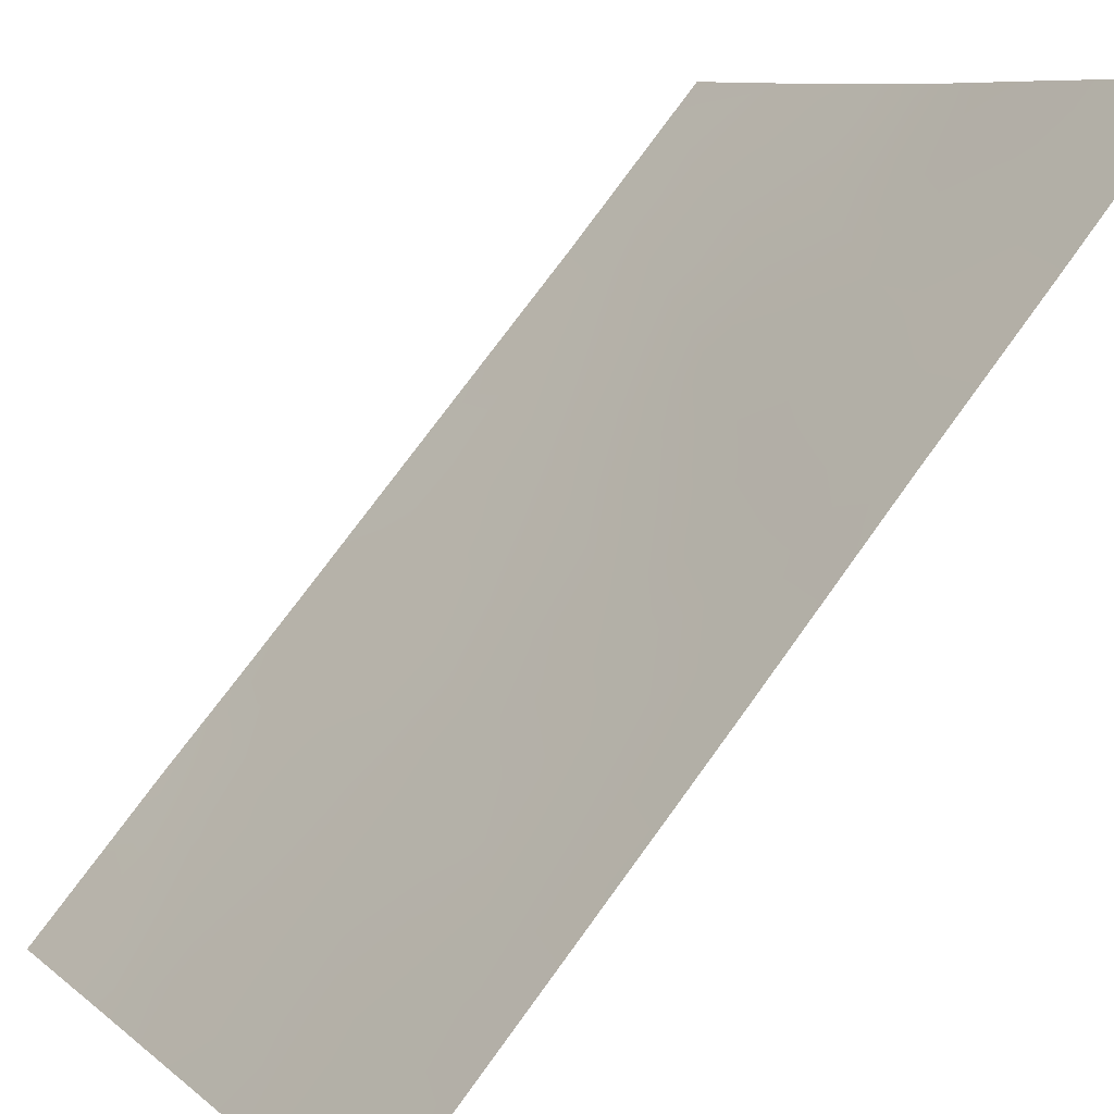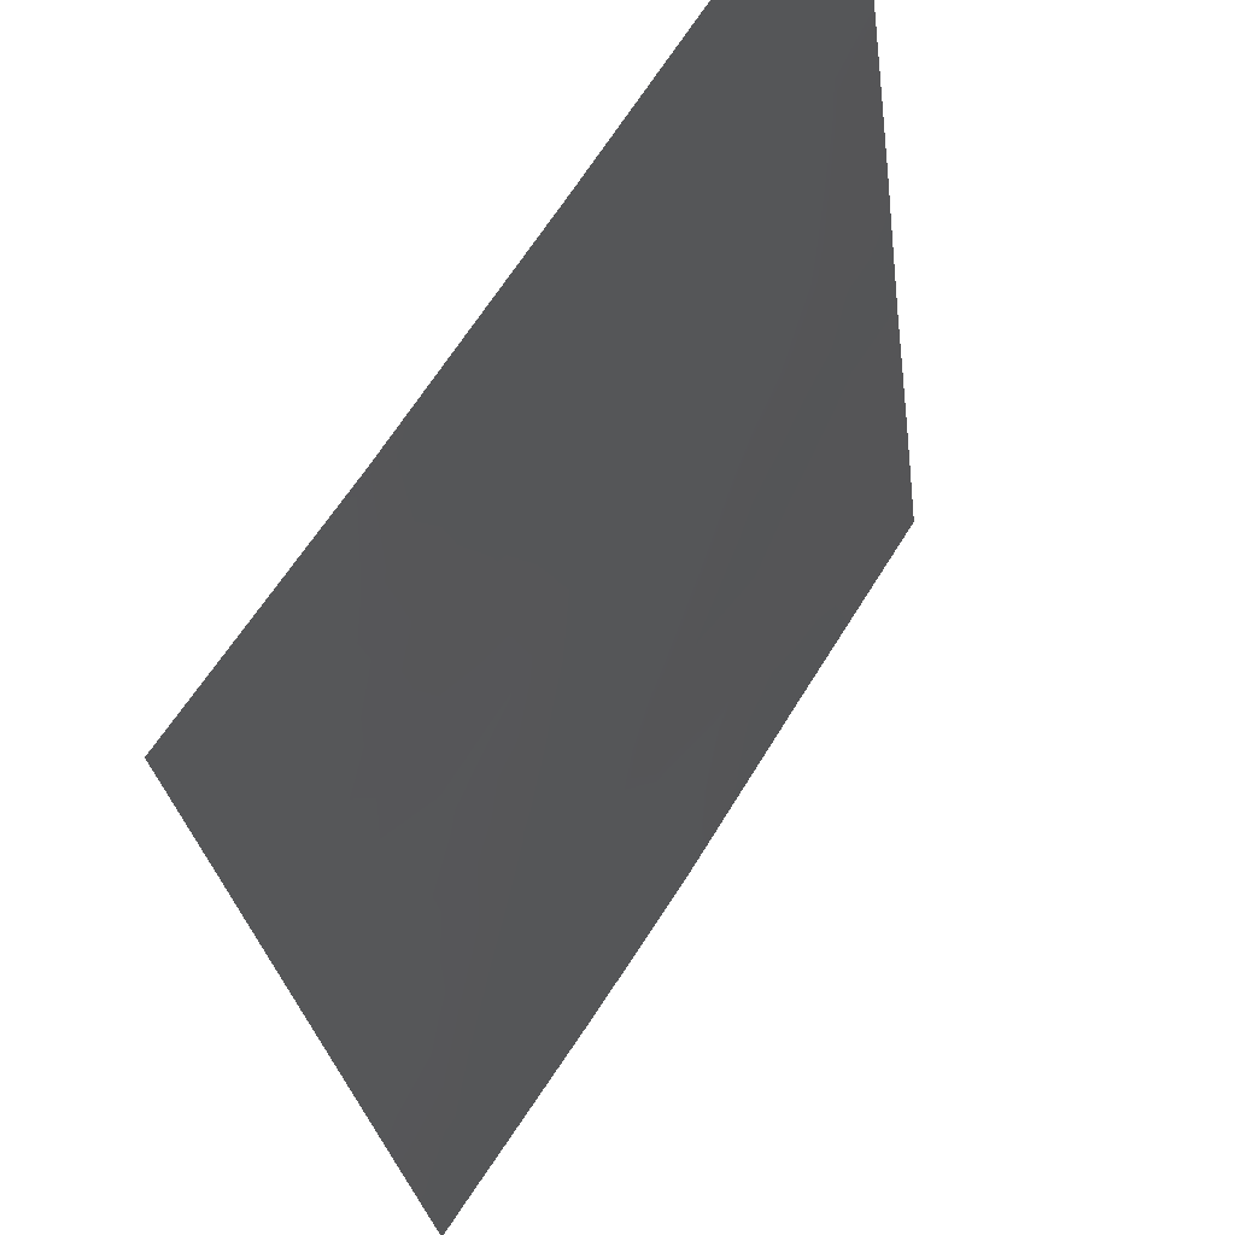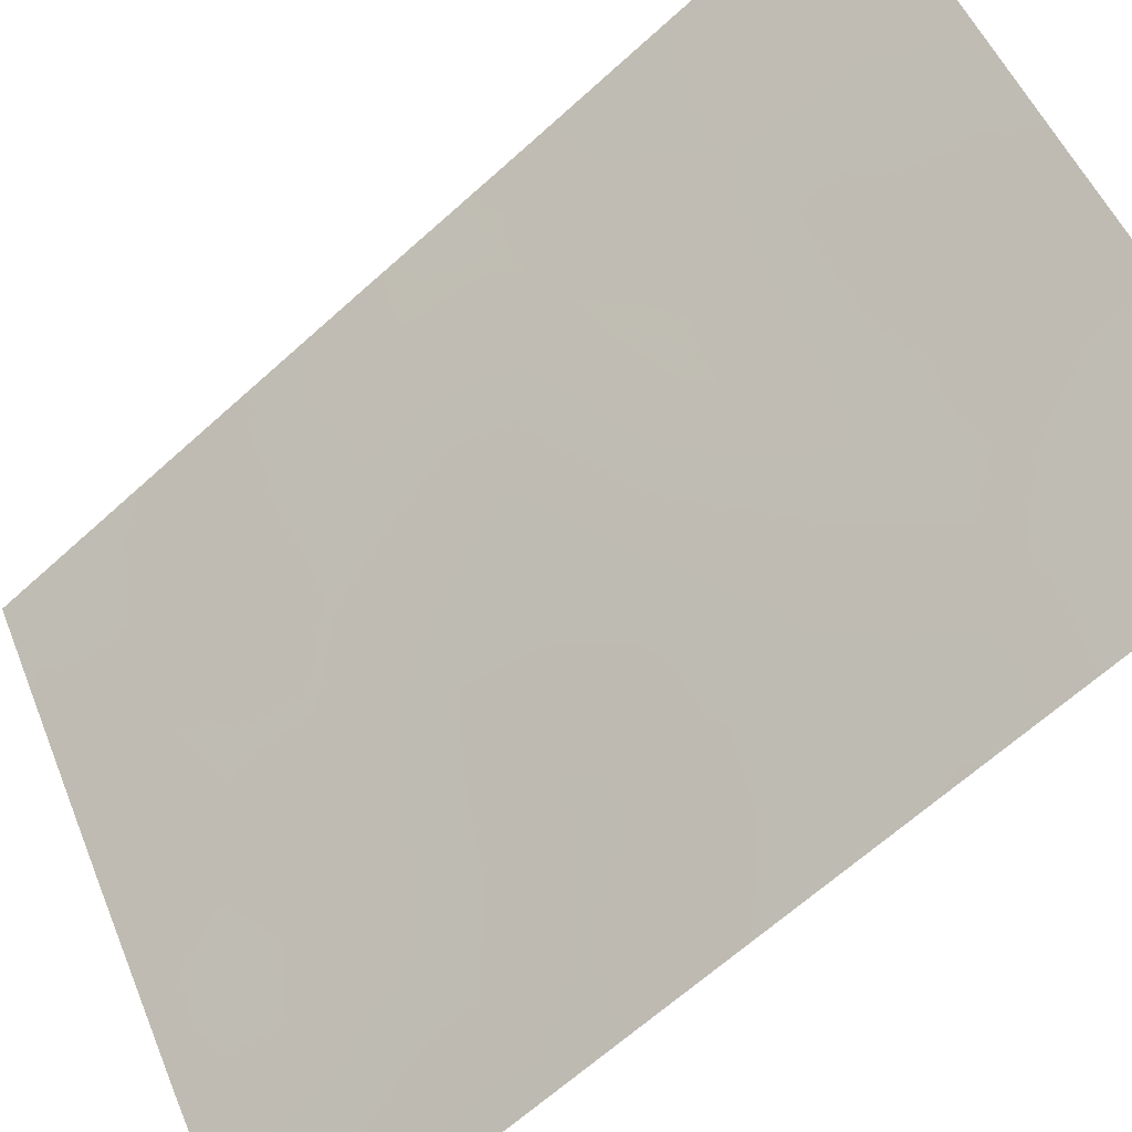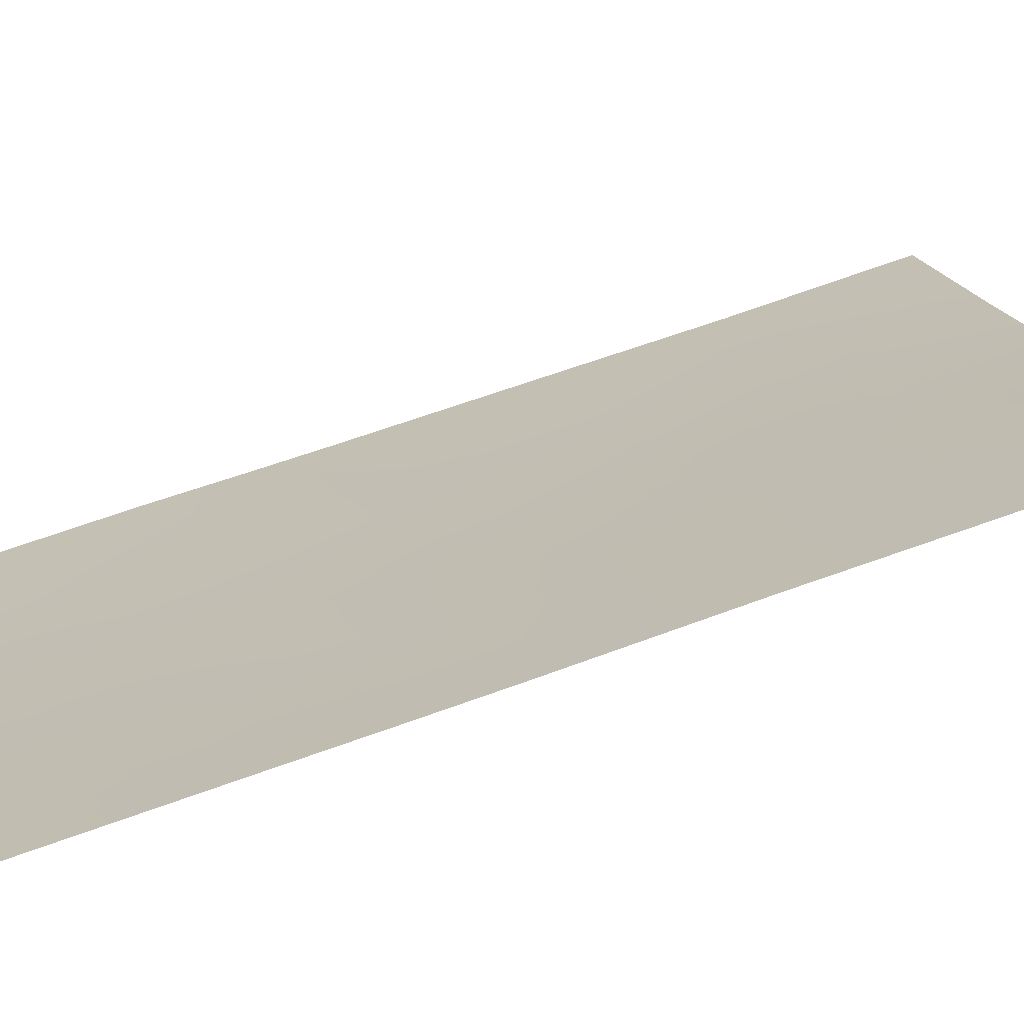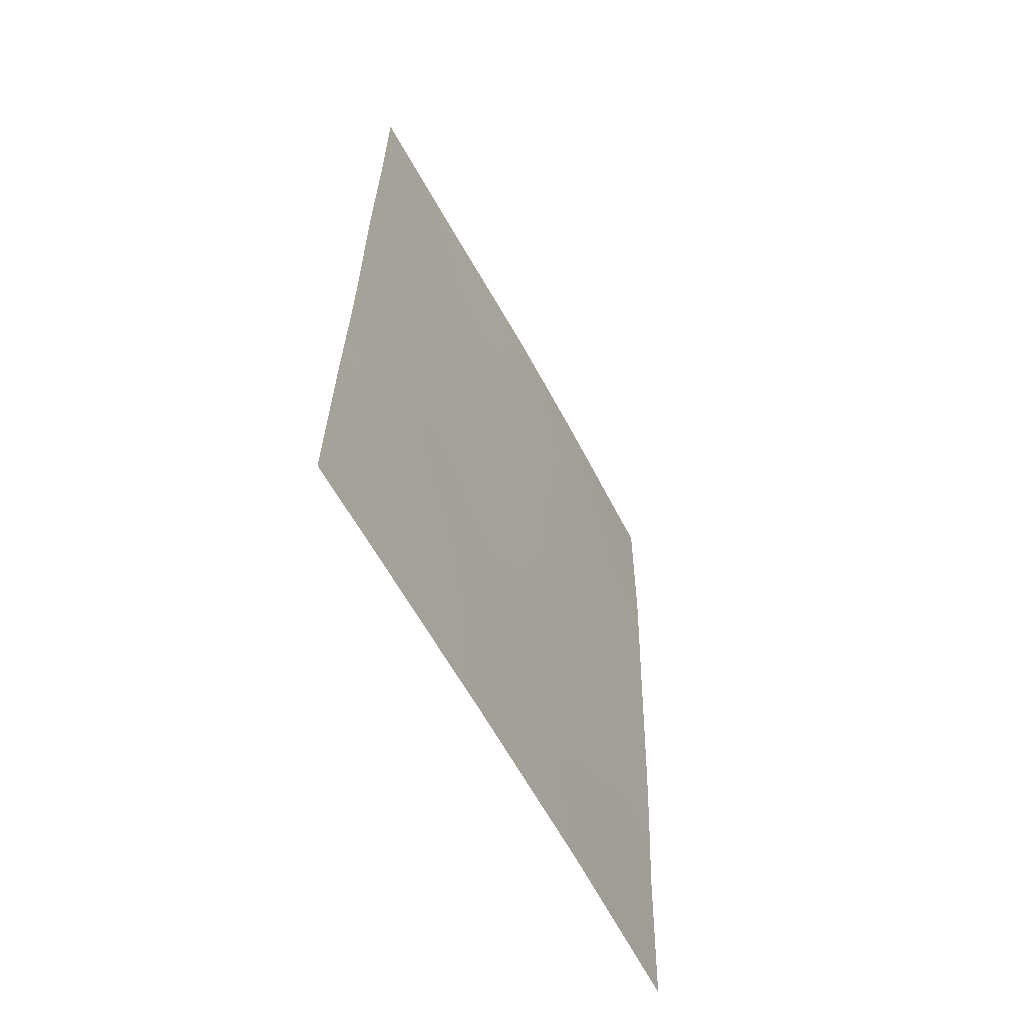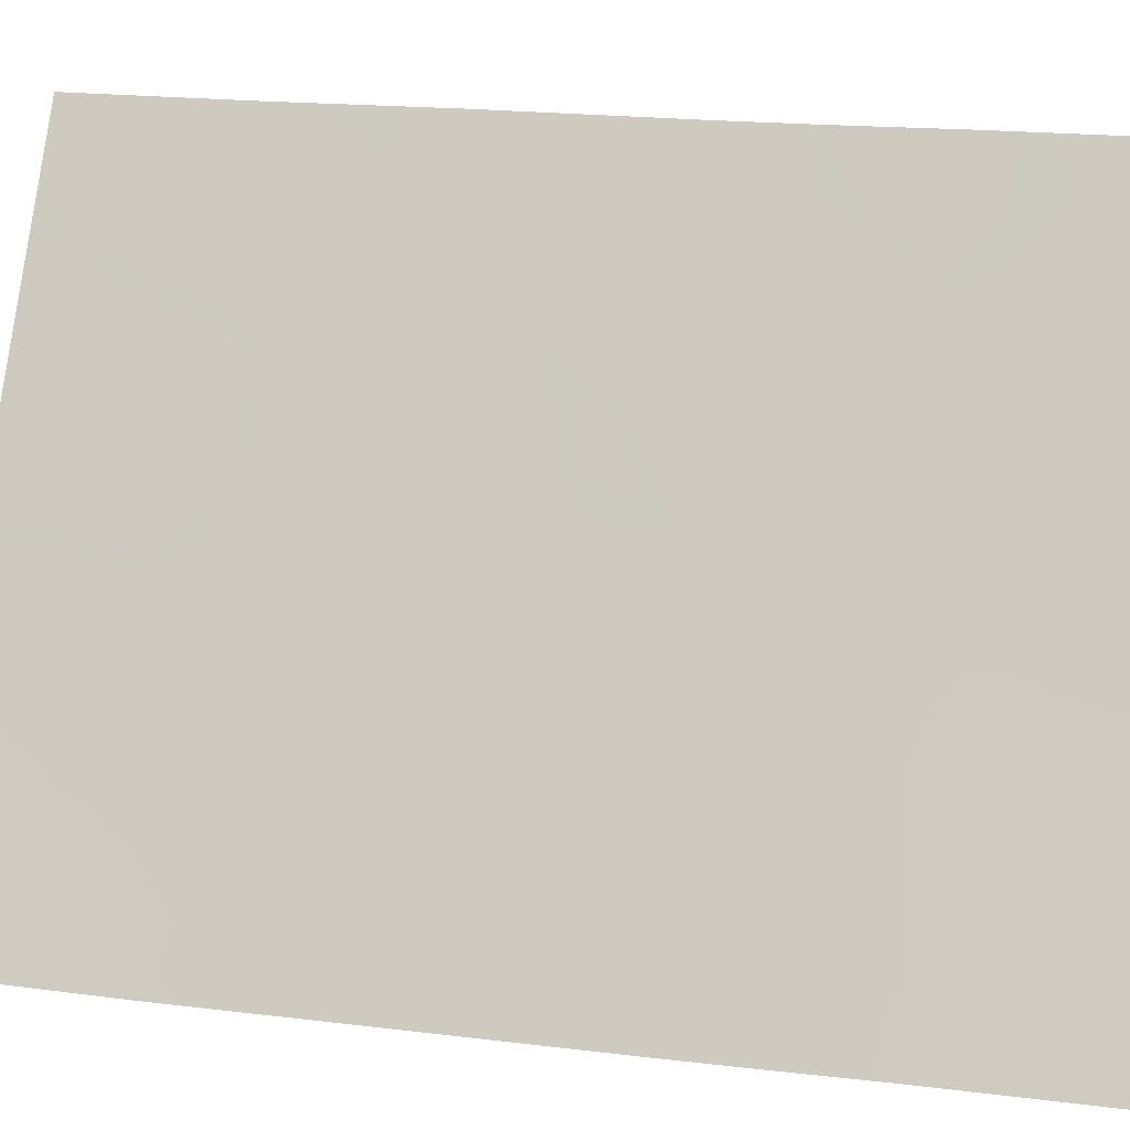
<metadata>
{"format":"obj","ext":"obj","renderer":"f3d","projection":"perspective","resolution":1024,"background":"white","views":[{"elev":77.9,"azim":-144.4,"up":"+Y"},{"elev":-24.4,"azim":-173.9,"up":"+Y"},{"elev":-66.2,"azim":-48.1,"up":"+Y"},{"elev":74.7,"azim":-109.9,"up":"+Y"},{"elev":-60.6,"azim":-118.9,"up":"+Z"},{"elev":20.0,"azim":104.3,"up":"+Y"}]}
</metadata>
<code>
v 85.13 47.55 50
v 85.31 47.57 41.47
v 84.57 48.58 44.89
v 87.66 43.99 42.68
v 86.59 45.52 44.32
v 85.62 46.91 45.79
v 86.66 45.33 46.56
v 87.71 44.06 40.3
v 86.77 45.09 48.75
v 87.6 43.88 47.58
v 87.59 43.87 49.77
v 87.38 44.18 50
v 84.71 48.33 47.03
v 86.09 46.09 50
v 82.75 51.48 43.21
v 82.76 51.49 42.11
v 83.51 50.31 41.83
v 87.59 43.87 50
v 87.73 44.11 38
v 82.72 51.43 47.82
v 83.61 50.01 48.47
v 82.77 51.52 40.66
v 84.72 48.55 38.95
v 87.63 43.93 45.26
v 82.74 51.46 45.63
v 82.71 51.41 50
v 83.96 49.42 50
v 87.68 44.02 41.65
v 83.59 50.14 44.11
v 82.79 51.56 38
v 84.4 48.99 40.71
v 86.3 46.18 38
v 83.68 49.96 46.27
v 84.9 48.3 38
v 84.42 48.89 42.71
v 83.66 50.17 39.55
v 83.6 50.3 38
v 86.51 45.75 42.02
v 85.47 47.24 43.54
v 85.24 47.74 39.51
v 87.29 44.69 39.73
v 85.7 46.75 48.09
v 84.55 48.48 50
v 84.03 49.35 48.31
v 84.8 48.1 49.06
v 87.18 44.49 48.13
v 87.6 43.87 48.67
v 87.23 44.41 49.2
v 85.17 47.61 46.44
v 84.65 48.43 45.98
v 85.1 47.75 45.34
v 86.38 45.67 49.25
v 86.74 45.13 50
v 83.12 50.9 42.52
v 84.19 49.15 46.63
v 84.13 49.26 45.57
v 85.36 47.22 49.11
v 85.91 46.39 49.12
v 85.61 46.82 50
v 86.29 45.84 48.35
v 86.71 45.21 47.66
v 87.15 44.58 47.03
v 87.61 43.91 46.42
v 87.13 44.65 45.9
v 85.6 47.24 38
v 85.21 47.8 38.69
v 83.78 49.73 49.24
v 83.34 50.41 50
v 83.19 50.66 49.19
v 84.23 49.06 47.59
v 84.68 48.33 48.04
v 87.69 44.04 40.97
v 87.25 44.69 40.67
v 83.72 49.88 47.38
v 82.74 51.47 44.42
v 83.15 50.84 43.69
v 83.18 50.78 44.84
v 82.73 51.44 46.72
v 83.2 50.73 45.94
v 83.21 50.68 47.02
v 83.2 50.93 38
v 83.2 50.9 38.88
v 82.76 51.51 41.38
v 83.09 50.99 41.31
v 82.71 51.42 48.91
v 83.2 50.67 48.11
v 83.54 50.24 42.98
v 87.65 43.96 43.97
v 87.12 44.71 44.74
v 87.11 44.77 43.55
v 83.64 50.04 45.2
v 85.85 46.75 41.81
v 85.97 46.53 42.83
v 85.39 47.41 42.48
v 84 49.52 43.4
v 83.95 49.62 42.29
v 85.75 46.94 40.88
v 86.22 46.22 41.16
v 84.93 48.09 43.13
v 85.01 47.92 44.22
v 84.49 48.74 43.8
v 86.55 45.63 43.19
v 87.1 44.84 42.45
v 85.55 47.07 44.66
v 86.2 46 47.28
v 85.68 46.8 46.9
v 86.15 46.11 46.18
v 86.62 45.42 45.45
v 86.1 46.23 45.06
v 85.16 47.58 48.36
v 83.17 50.91 40.05
v 83.56 50.28 40.65
v 85.8 46.91 38.9
v 86.34 46.1 39.32
v 84.87 48.23 42.08
v 85.79 46.9 39.94
v 86.03 46.37 43.94
v 84.72 48.52 40.01
v 84.09 49.48 40.1
v 83.7 50.12 38.64
v 83.96 49.63 41.18
v 84.4 48.96 41.65
v 82.78 51.54 39.33
v 84.25 49.3 38
v 87.15 44.81 41.55
v 86.73 45.46 40.98
v 84.06 49.38 44.5
v 87.3 44.71 38.85
v 87.72 44.09 39.15
v 85.2 47.54 47.48
v 84.83 48.32 41.05
v 87.01 45.14 38
v 85.26 47.67 40.49
v 86.84 45.34 39.9
v 84.24 49.27 39.24
v 86.83 45.38 38.9
v 86.27 46.18 40.34
v 84.36 48.81 49.06
f 43 138 45
f 49 50 51
f 52 9 53
f 15 16 54
f 11 18 12
f 55 56 50
f 57 58 59
f 52 58 60
f 46 61 62
f 63 62 64
f 65 113 66
f 67 68 69
f 70 71 44
f 72 28 125
f 55 70 74
f 66 40 23
f 75 76 77
f 78 79 80
f 81 37 120
f 83 22 84
f 69 85 86
f 76 54 87
f 88 89 90
f 91 79 77
f 92 93 94
f 95 87 96
f 92 97 98
f 99 100 101
f 102 103 90
f 100 104 51
f 105 106 107
f 108 107 109
f 111 112 84
f 115 94 99
f 104 117 109
f 121 122 96
f 119 121 112
f 86 80 74
f 82 111 123
f 37 124 120
f 38 125 103
f 102 117 93
f 125 126 73
f 89 64 108
f 95 101 127
f 19 129 128
f 91 127 56
f 71 130 110
f 131 115 122
f 133 131 118
f 137 126 98
f 116 97 133
f 105 61 60
f 130 49 106
f 1 43 45
f 43 27 138
f 9 46 48
f 46 10 47
f 6 49 51
f 49 13 50
f 51 50 3
f 14 52 53
f 53 9 48
f 53 48 12
f 54 16 84
f 13 55 50
f 55 33 56
f 50 56 3
f 1 57 59
f 57 42 58
f 59 58 14
f 9 52 60
f 52 14 58
f 60 58 42
f 10 46 62
f 46 9 61
f 62 61 7
f 24 63 64
f 63 10 62
f 64 62 7
f 34 65 66
f 65 32 113
f 66 113 40
f 67 27 68
f 70 13 71
f 8 73 41
f 73 8 72
f 33 55 74
f 55 13 70
f 23 34 66
f 25 75 77
f 75 15 76
f 77 76 29
f 20 78 80
f 78 25 79
f 80 79 33
f 82 81 120
f 21 44 67
f 54 84 17
f 84 16 83
f 86 85 20
f 29 76 87
f 76 15 54
f 87 54 17
f 4 88 90
f 88 24 89
f 90 89 5
f 29 91 77
f 91 33 79
f 77 79 25
f 2 92 94
f 92 38 93
f 94 93 39
f 35 95 96
f 95 29 87
f 96 87 17
f 38 92 98
f 92 2 97
f 35 99 101
f 99 39 100
f 101 100 3
f 5 102 90
f 102 38 103
f 90 103 4
f 3 100 51
f 100 39 104
f 51 104 6
f 7 105 107
f 105 42 106
f 107 106 6
f 5 108 109
f 108 7 107
f 109 107 6
f 42 57 110
f 110 57 45
f 22 111 84
f 111 36 112
f 84 112 17
f 137 116 114
f 35 115 99
f 115 2 94
f 99 94 39
f 40 113 116
f 6 104 109
f 104 39 117
f 109 117 5
f 23 40 118
f 119 118 31
f 17 121 96
f 121 31 122
f 96 122 35
f 36 119 112
f 119 31 121
f 112 121 17
f 21 86 74
f 86 20 80
f 74 80 33
f 30 81 82
f 82 36 111
f 123 111 22
f 34 23 124
f 118 135 23
f 125 28 103
f 4 103 28
f 38 102 93
f 102 5 117
f 93 117 39
f 72 125 73
f 125 38 126
f 73 126 134
f 5 89 108
f 89 24 64
f 108 64 7
f 29 95 127
f 95 35 101
f 127 101 3
f 8 41 129
f 33 91 56
f 91 29 127
f 56 127 3
f 45 71 110
f 71 13 130
f 110 130 42
f 31 131 122
f 131 2 115
f 122 115 35
f 128 132 19
f 40 133 118
f 133 2 131
f 118 131 31
f 97 137 98
f 98 126 38
f 40 116 133
f 133 97 2
f 42 105 60
f 105 7 61
f 60 61 9
f 42 130 106
f 130 13 49
f 106 49 6
f 48 46 47
f 41 128 129
f 11 48 47
f 82 120 36
f 57 1 45
f 30 82 123
f 73 134 41
f 137 134 126
f 12 48 11
f 124 135 120
f 120 135 36
f 119 36 135
f 135 124 23
f 114 113 32
f 114 32 136
f 69 68 26
f 69 26 85
f 128 41 136
f 41 134 136
f 134 137 114
f 135 118 119
f 128 136 132
f 21 67 69
f 21 69 86
f 137 97 116
f 114 116 113
f 136 32 132
f 136 134 114
f 74 70 44
f 138 27 67
f 138 67 44
f 74 44 21
f 138 71 45
f 138 44 71

</code>
